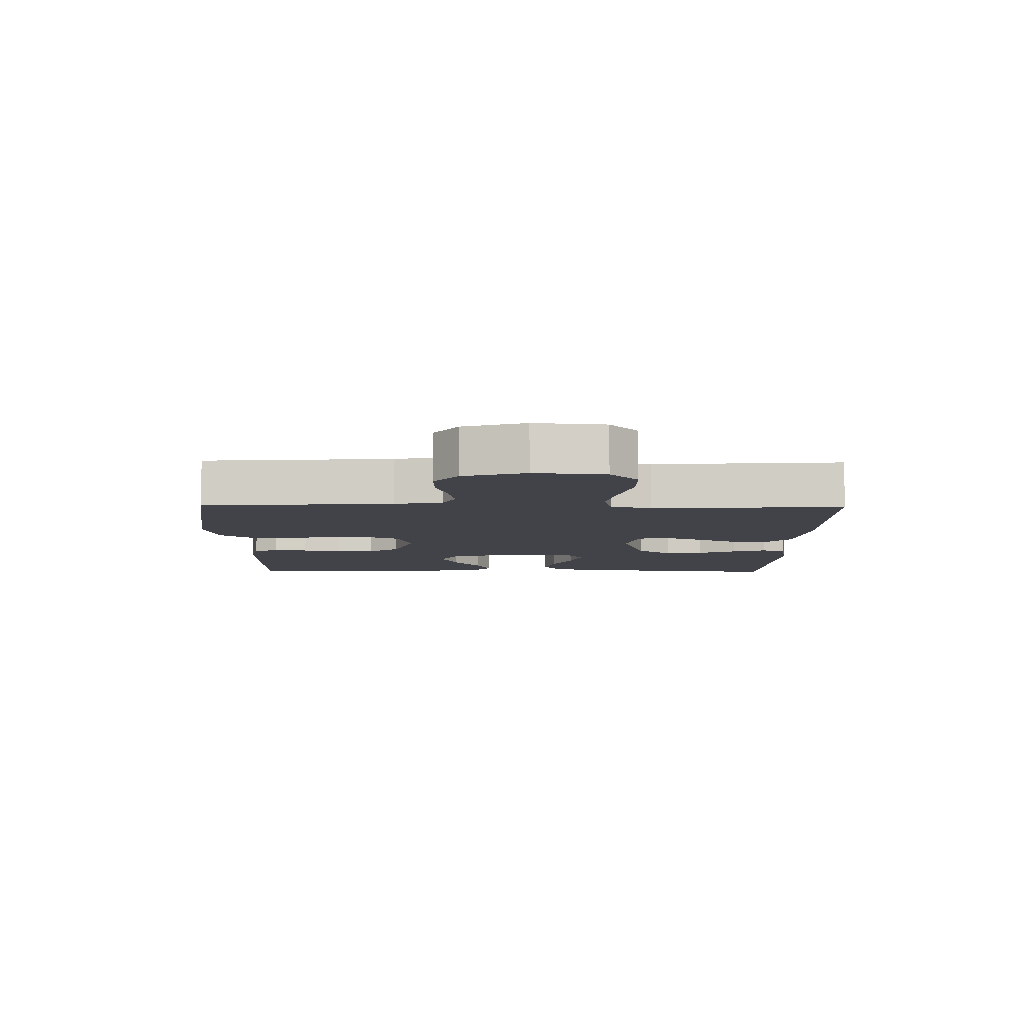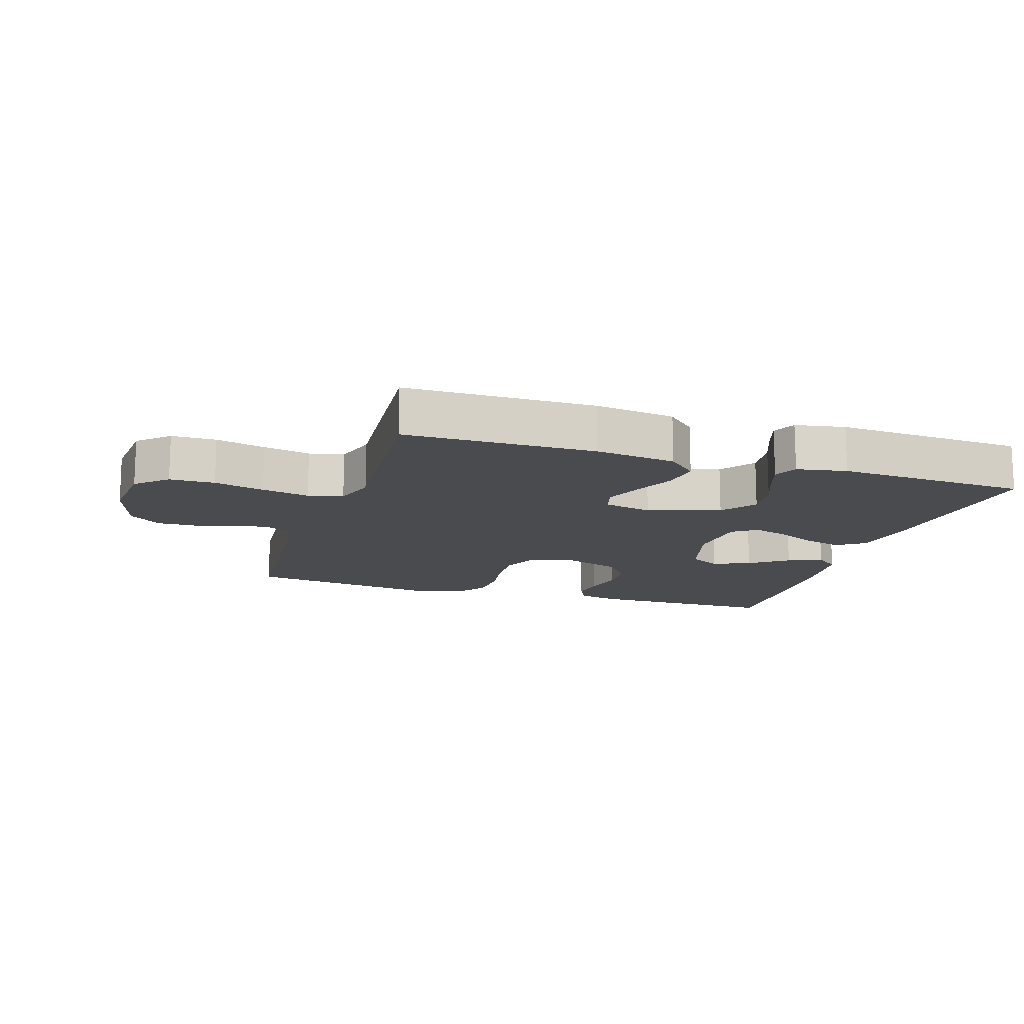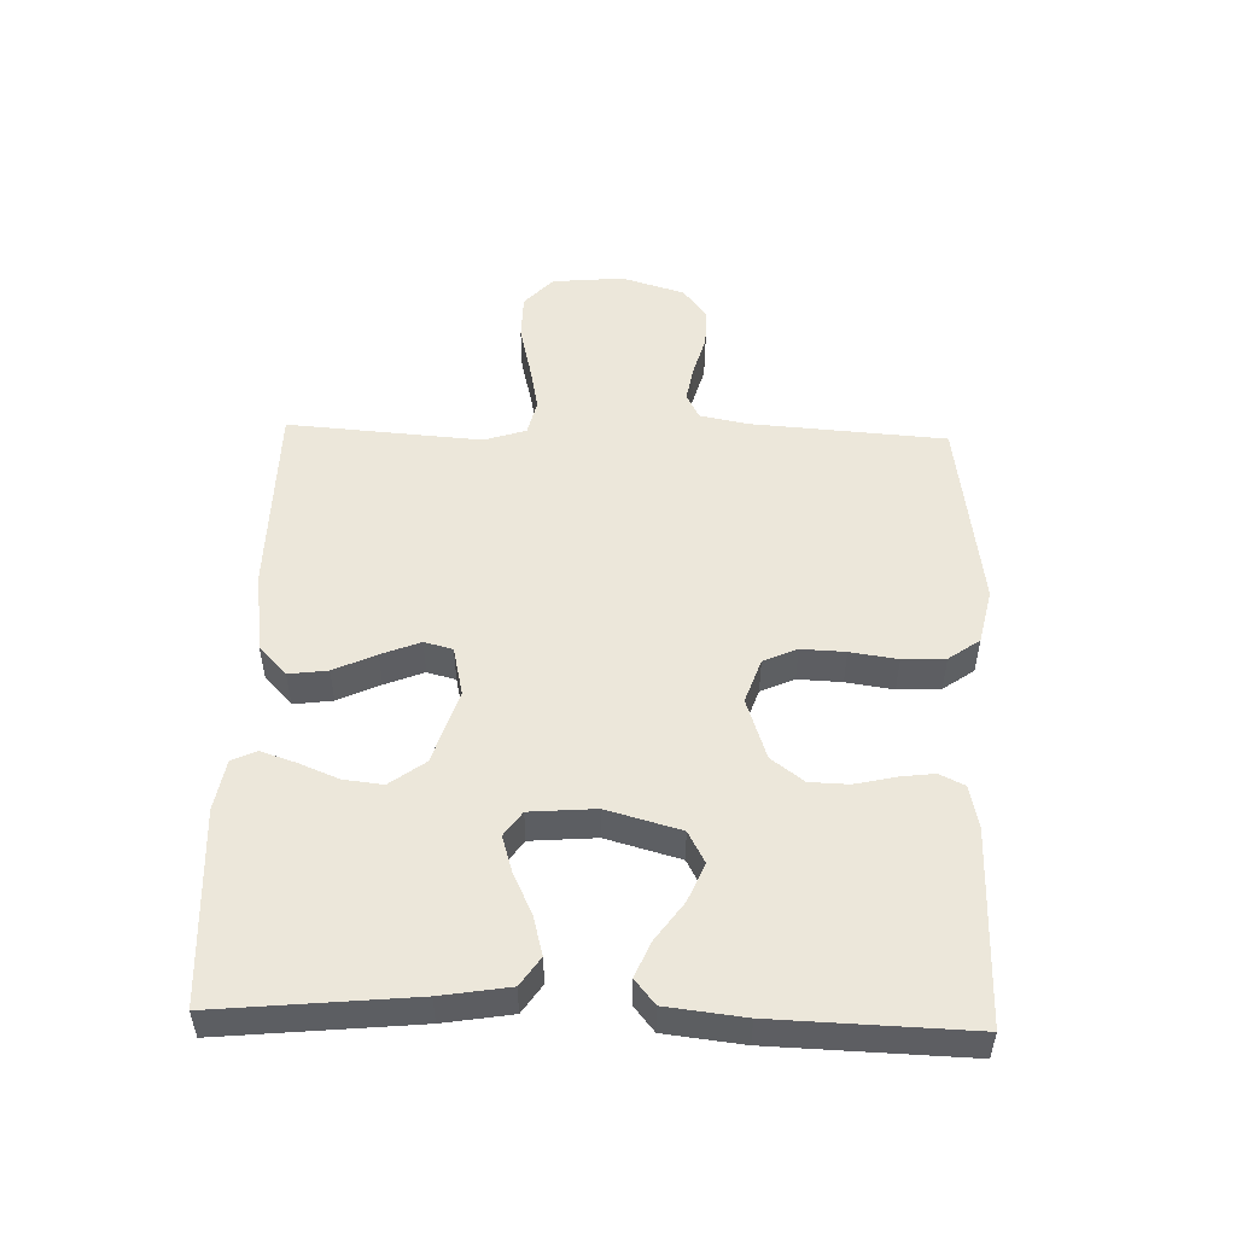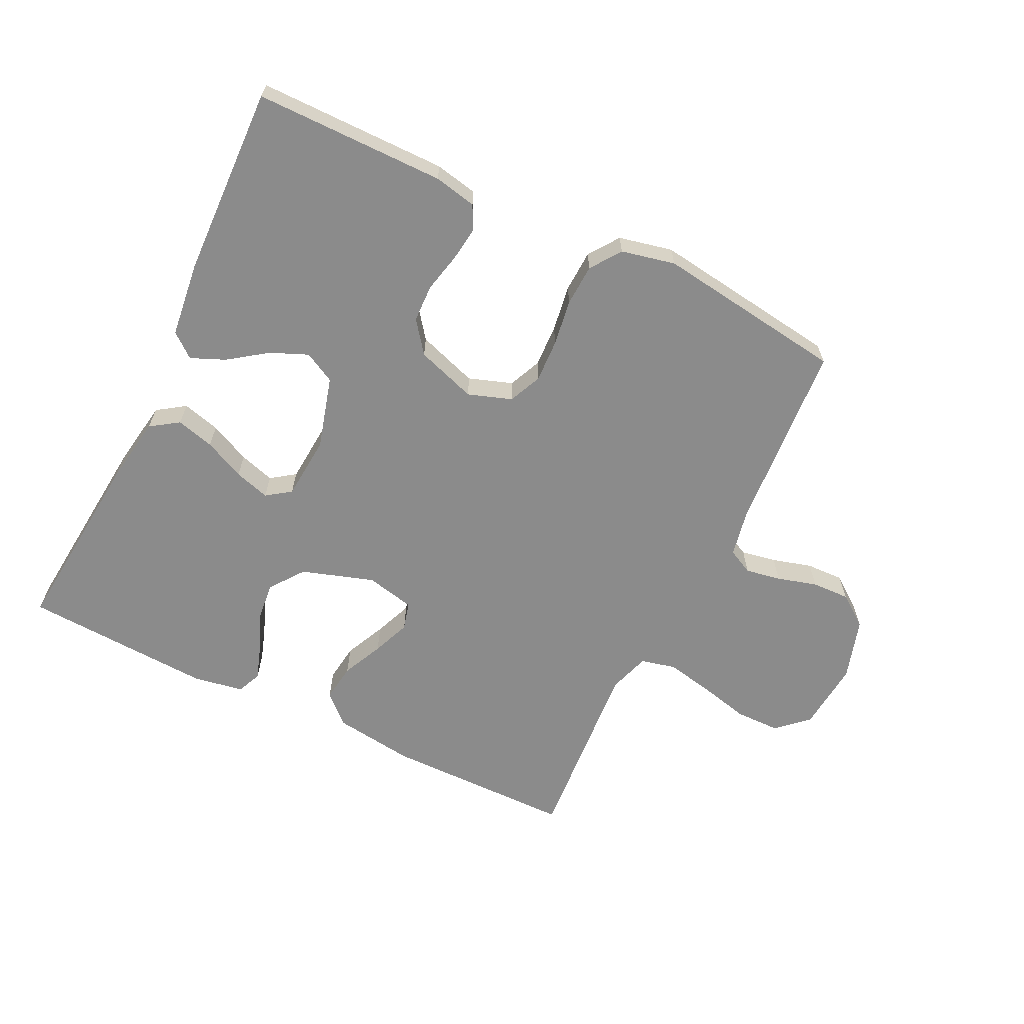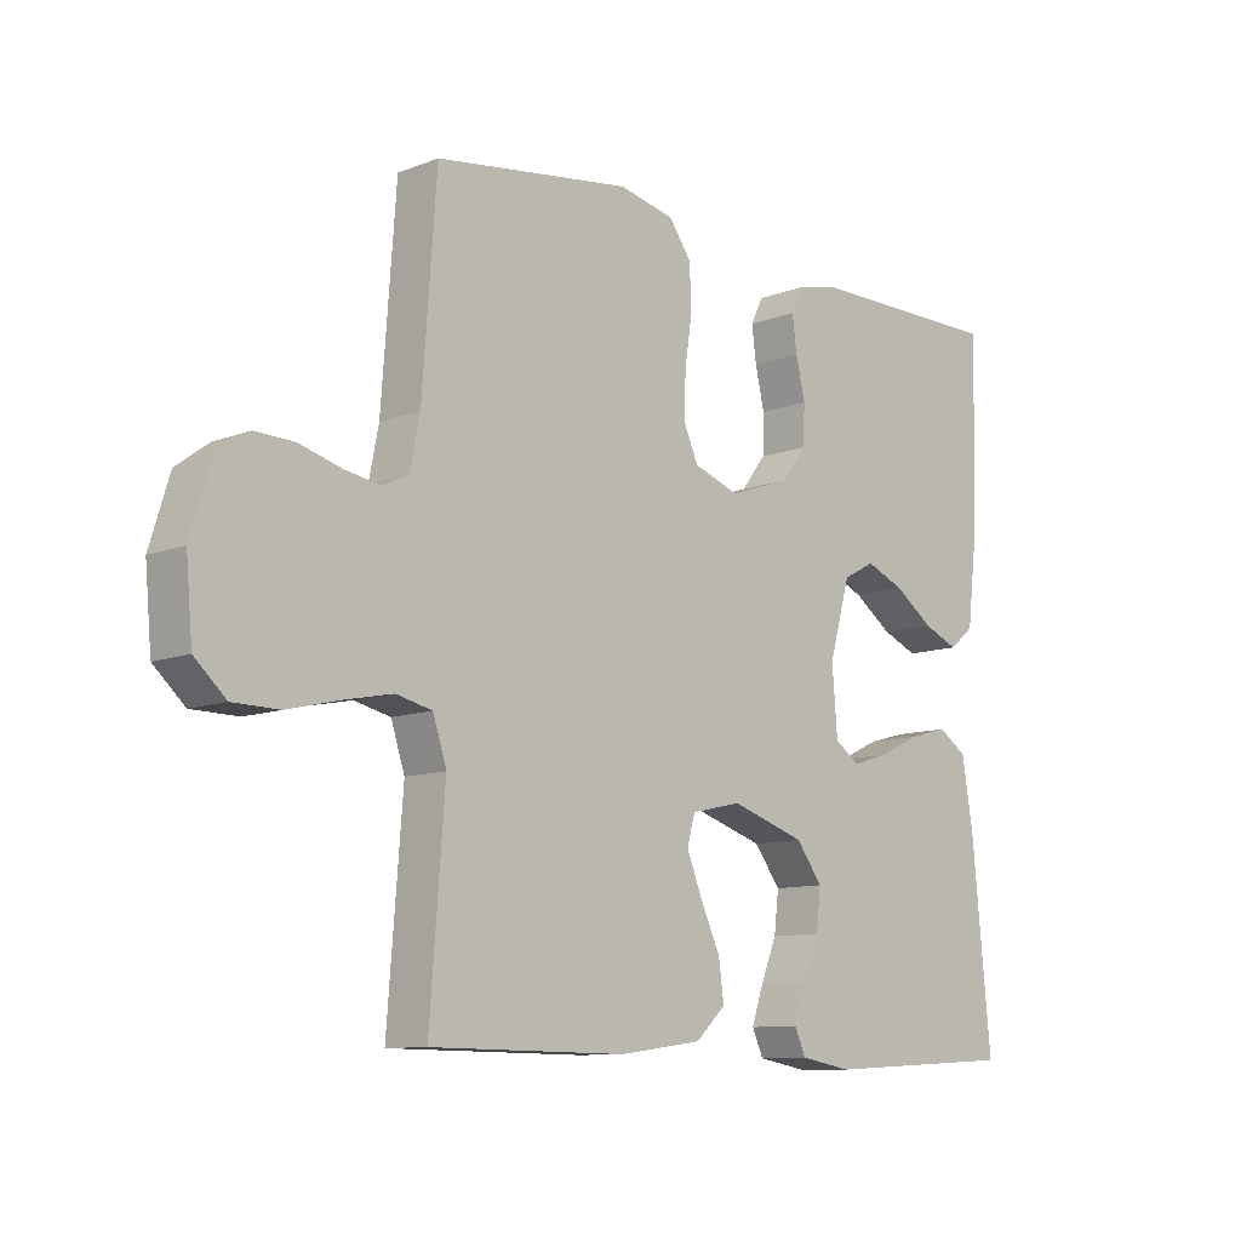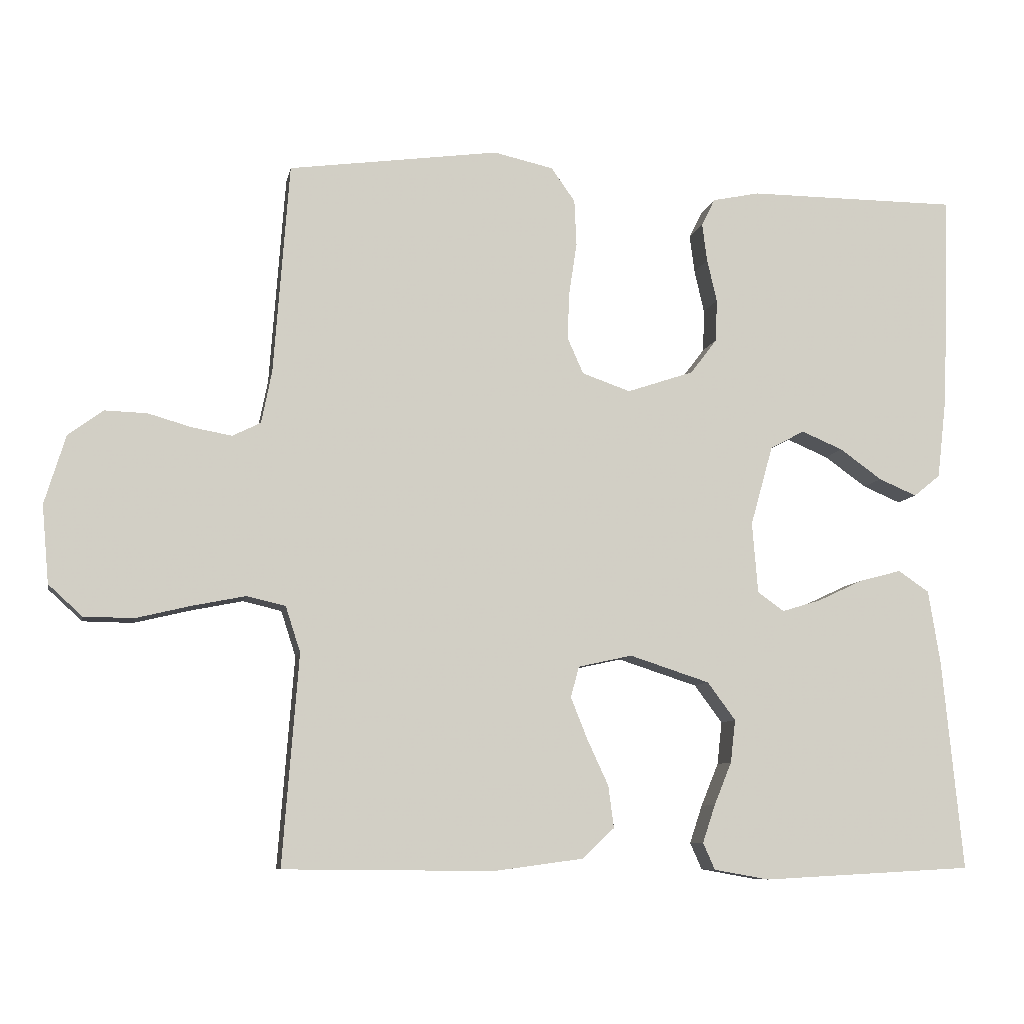
<metadata>
{"format":"obj","ext":"obj","renderer":"f3d","projection":"perspective","resolution":1024,"background":"white","views":[{"elev":-7.6,"azim":89.0,"up":"+Y"},{"elev":-14.2,"azim":162.4,"up":"+Y"},{"elev":51.3,"azim":-88.3,"up":"+Y"},{"elev":-63.9,"azim":-26.0,"up":"+Y"},{"elev":-10.2,"azim":134.4,"up":"+Z"},{"elev":-8.3,"azim":169.1,"up":"+Z"}]}
</metadata>
<code>
v -0.5 0.07 0.5
v -0.2 0.07 0.501
v -0.133 0.07 0.487
v -0.114 0.07 0.448
v -0.121 0.07 0.394
v -0.135 0.07 0.333
v -0.133 0.07 0.273
v -0.095 0.07 0.223
v 0 0.07 0.191
v 0.069 0.07 0.215
v 0.092 0.07 0.267
v 0.089 0.07 0.335
v 0.078 0.07 0.408
v 0.081 0.07 0.474
v 0.115 0.07 0.522
v 0.2 0.07 0.541
v 0.5 0.07 0.5
v 0.522 0.07 0.2
v 0.537 0.07 0.125
v 0.577 0.07 0.105
v 0.633 0.07 0.115
v 0.696 0.07 0.133
v 0.756 0.07 0.135
v 0.806 0.07 0.098
v 0.836 0.07 0
v 0.826 0.07 -0.111
v 0.778 0.07 -0.155
v 0.707 0.07 -0.156
v 0.628 0.07 -0.137
v 0.553 0.07 -0.122
v 0.498 0.07 -0.135
v 0.477 0.07 -0.2
v 0.5 0.07 -0.5
v 0.2 0.07 -0.503
v 0.073 0.07 -0.486
v 0.027 0.07 -0.443
v 0.035 0.07 -0.383
v 0.065 0.07 -0.318
v 0.089 0.07 -0.258
v 0.077 0.07 -0.214
v 0 0.07 -0.197
v -0.114 0.07 -0.234
v -0.154 0.07 -0.288
v -0.147 0.07 -0.349
v -0.122 0.07 -0.41
v -0.104 0.07 -0.464
v -0.121 0.07 -0.502
v -0.2 0.07 -0.516
v -0.5 0.07 -0.5
v -0.471 0.07 -0.2
v -0.454 0.07 -0.095
v -0.41 0.07 -0.065
v -0.35 0.07 -0.081
v -0.286 0.07 -0.111
v -0.23 0.07 -0.128
v -0.192 0.07 -0.101
v -0.184 0.07 0
v -0.216 0.07 0.114
v -0.265 0.07 0.14
v -0.324 0.07 0.115
v -0.384 0.07 0.072
v -0.438 0.07 0.049
v -0.476 0.07 0.08
v -0.49 0.07 0.2
v -0.5 0 0.5
v -0.2 0 0.501
v -0.133 0 0.487
v -0.114 0 0.448
v -0.121 0 0.394
v -0.135 0 0.333
v -0.133 0 0.273
v -0.095 0 0.223
v 0 0 0.191
v 0.069 0 0.215
v 0.092 0 0.267
v 0.089 0 0.335
v 0.078 0 0.408
v 0.081 0 0.474
v 0.115 0 0.522
v 0.2 0 0.541
v 0.5 0 0.5
v 0.522 0 0.2
v 0.537 0 0.125
v 0.577 0 0.105
v 0.633 0 0.115
v 0.696 0 0.133
v 0.756 0 0.135
v 0.806 0 0.098
v 0.836 0 0
v 0.826 0 -0.111
v 0.778 0 -0.155
v 0.707 0 -0.156
v 0.628 0 -0.137
v 0.553 0 -0.122
v 0.498 0 -0.135
v 0.477 0 -0.2
v 0.5 0 -0.5
v 0.2 0 -0.503
v 0.073 0 -0.486
v 0.027 0 -0.443
v 0.035 0 -0.383
v 0.065 0 -0.318
v 0.089 0 -0.258
v 0.077 0 -0.214
v 0 0 -0.197
v -0.114 0 -0.234
v -0.154 0 -0.288
v -0.147 0 -0.349
v -0.122 0 -0.41
v -0.104 0 -0.464
v -0.121 0 -0.502
v -0.2 0 -0.516
v -0.5 0 -0.5
v -0.471 0 -0.2
v -0.454 0 -0.095
v -0.41 0 -0.065
v -0.35 0 -0.081
v -0.286 0 -0.111
v -0.23 0 -0.128
v -0.192 0 -0.101
v -0.184 0 0
v -0.216 0 0.114
v -0.265 0 0.14
v -0.324 0 0.115
v -0.384 0 0.072
v -0.438 0 0.049
v -0.476 0 0.08
v -0.49 0 0.2
f 60 61 62 63
f 59 60 63 64
f 51 52 53 54
f 51 54 55
f 50 51 55
f 49 50 55
f 48 49 55 56
f 44 45 46 47
f 44 47 48 56
f 35 36 37 38
f 35 38 39
f 32 33 34 35
f 31 32 35 39
f 26 27 28 29
f 26 29 30
f 25 26 30
f 24 25 30 31
f 21 22 23 24
f 20 21 24 31
f 15 16 17 18
f 15 18 19
f 12 13 14 15
f 11 12 15 19
f 10 11 19 20
f 3 4 5 6
f 1 2 3 6
f 59 64 1 6
f 58 59 6 7
f 57 58 7 8
f 56 57 8 9
f 43 44 56
f 42 43 56 9
f 41 42 9 10
f 40 41 10 20
f 20 31 39 40
f 127 126 125 124
f 128 127 124 123
f 118 117 116 115
f 119 118 115
f 119 115 114
f 119 114 113
f 120 119 113 112
f 111 110 109 108
f 120 112 111 108
f 102 101 100 99
f 103 102 99
f 99 98 97 96
f 103 99 96 95
f 93 92 91 90
f 94 93 90
f 94 90 89
f 95 94 89 88
f 88 87 86 85
f 95 88 85 84
f 82 81 80 79
f 83 82 79
f 79 78 77 76
f 83 79 76 75
f 84 83 75 74
f 70 69 68 67
f 70 67 66 65
f 70 65 128 123
f 71 70 123 122
f 72 71 122 121
f 73 72 121 120
f 120 108 107
f 73 120 107 106
f 74 73 106 105
f 84 74 105 104
f 104 103 95 84
f 1 65 66 2
f 2 66 67 3
f 3 67 68 4
f 4 68 69 5
f 5 69 70 6
f 6 70 71 7
f 7 71 72 8
f 8 72 73 9
f 9 73 74 10
f 10 74 75 11
f 11 75 76 12
f 12 76 77 13
f 13 77 78 14
f 14 78 79 15
f 15 79 80 16
f 16 80 81 17
f 17 81 82 18
f 18 82 83 19
f 19 83 84 20
f 20 84 85 21
f 21 85 86 22
f 22 86 87 23
f 23 87 88 24
f 24 88 89 25
f 25 89 90 26
f 26 90 91 27
f 27 91 92 28
f 28 92 93 29
f 29 93 94 30
f 30 94 95 31
f 31 95 96 32
f 32 96 97 33
f 33 97 98 34
f 34 98 99 35
f 35 99 100 36
f 36 100 101 37
f 37 101 102 38
f 38 102 103 39
f 39 103 104 40
f 40 104 105 41
f 41 105 106 42
f 42 106 107 43
f 43 107 108 44
f 44 108 109 45
f 45 109 110 46
f 46 110 111 47
f 47 111 112 48
f 48 112 113 49
f 49 113 114 50
f 50 114 115 51
f 51 115 116 52
f 52 116 117 53
f 53 117 118 54
f 54 118 119 55
f 55 119 120 56
f 56 120 121 57
f 57 121 122 58
f 58 122 123 59
f 59 123 124 60
f 60 124 125 61
f 61 125 126 62
f 62 126 127 63
f 63 127 128 64
f 64 128 65 1

</code>
